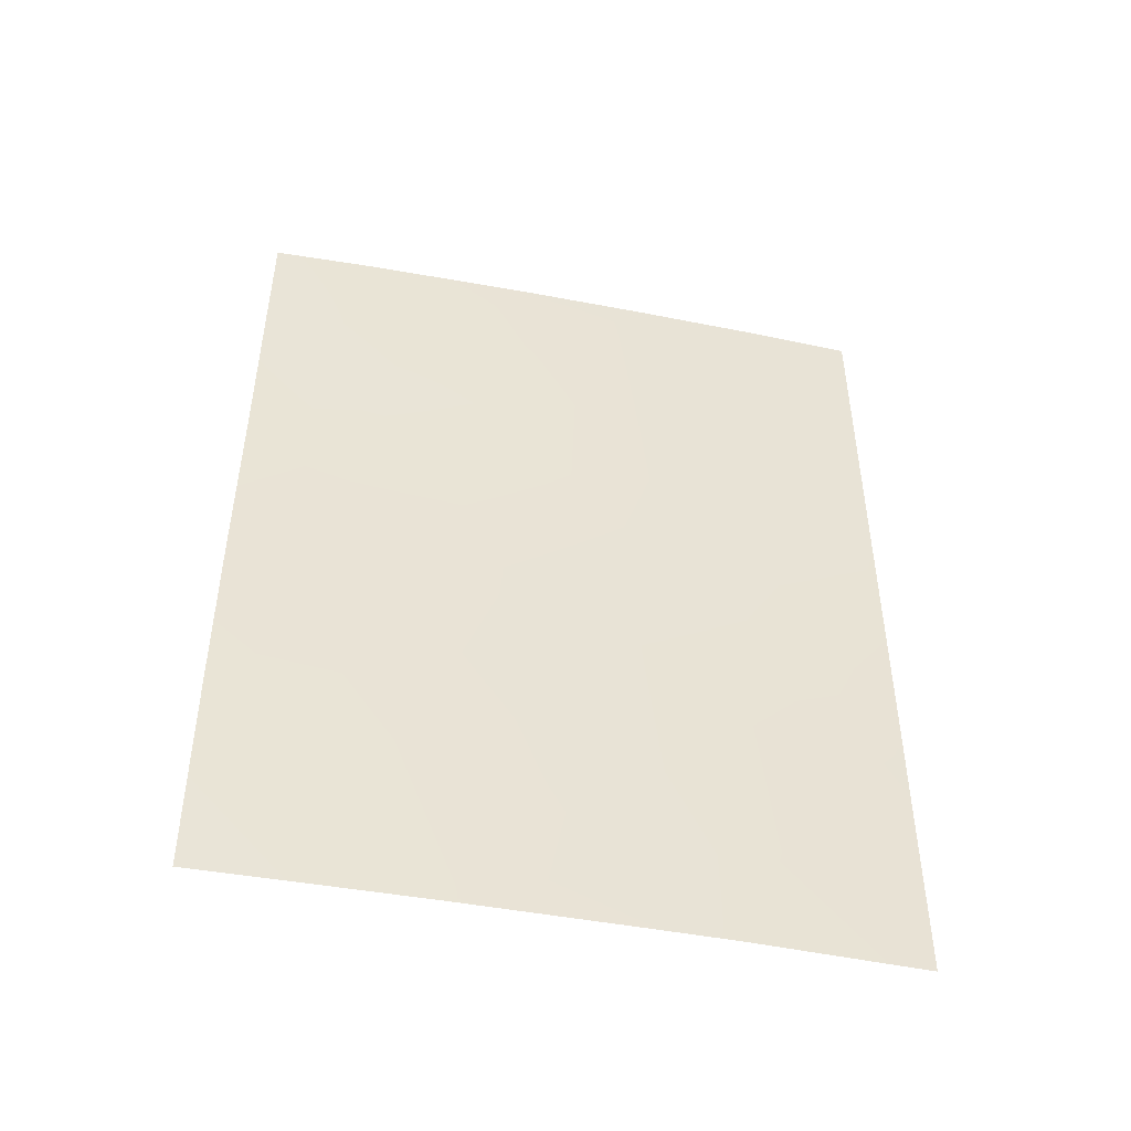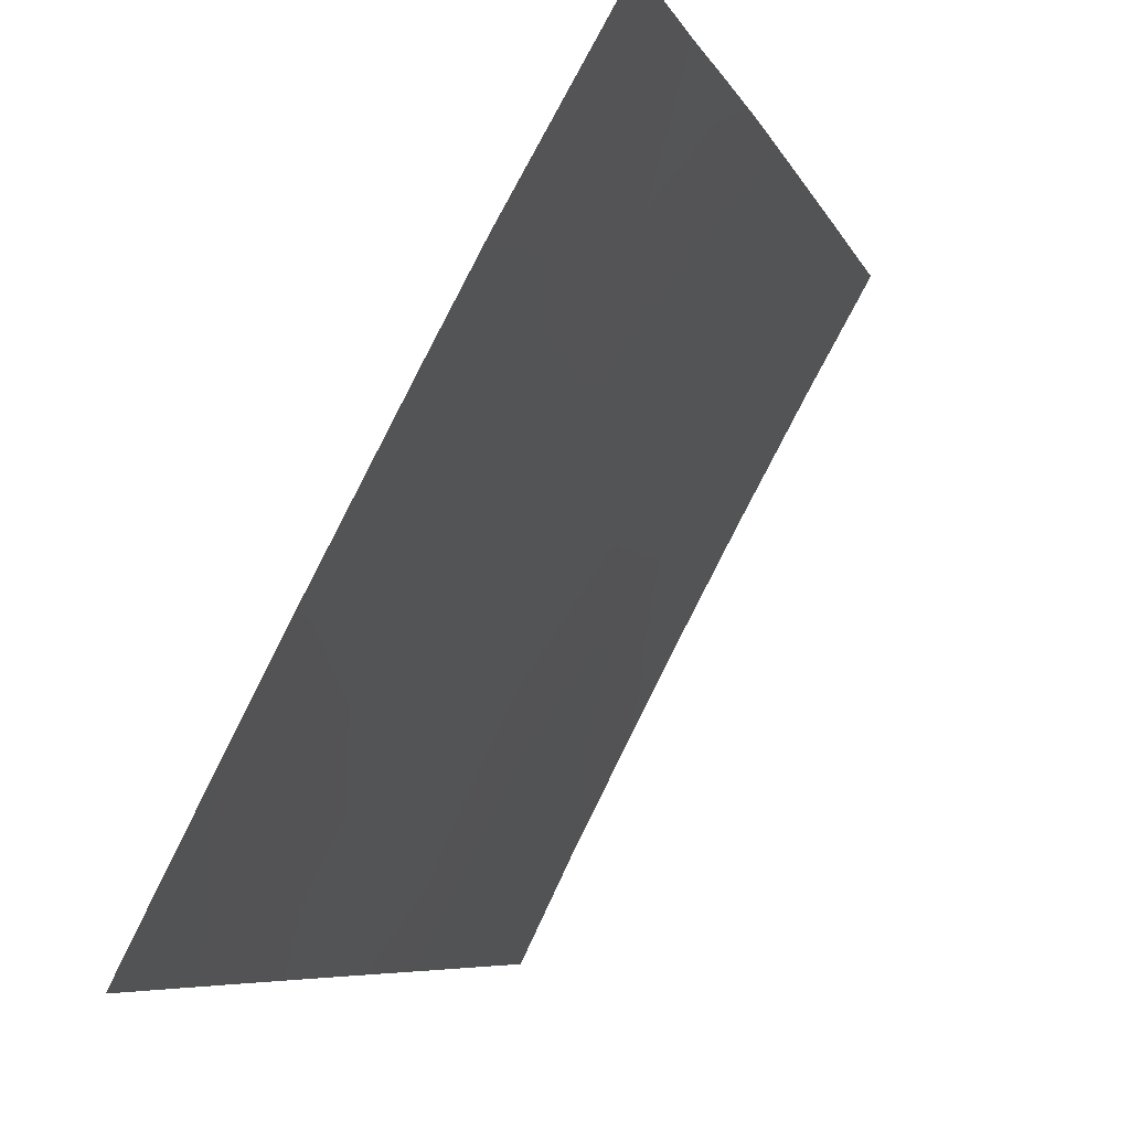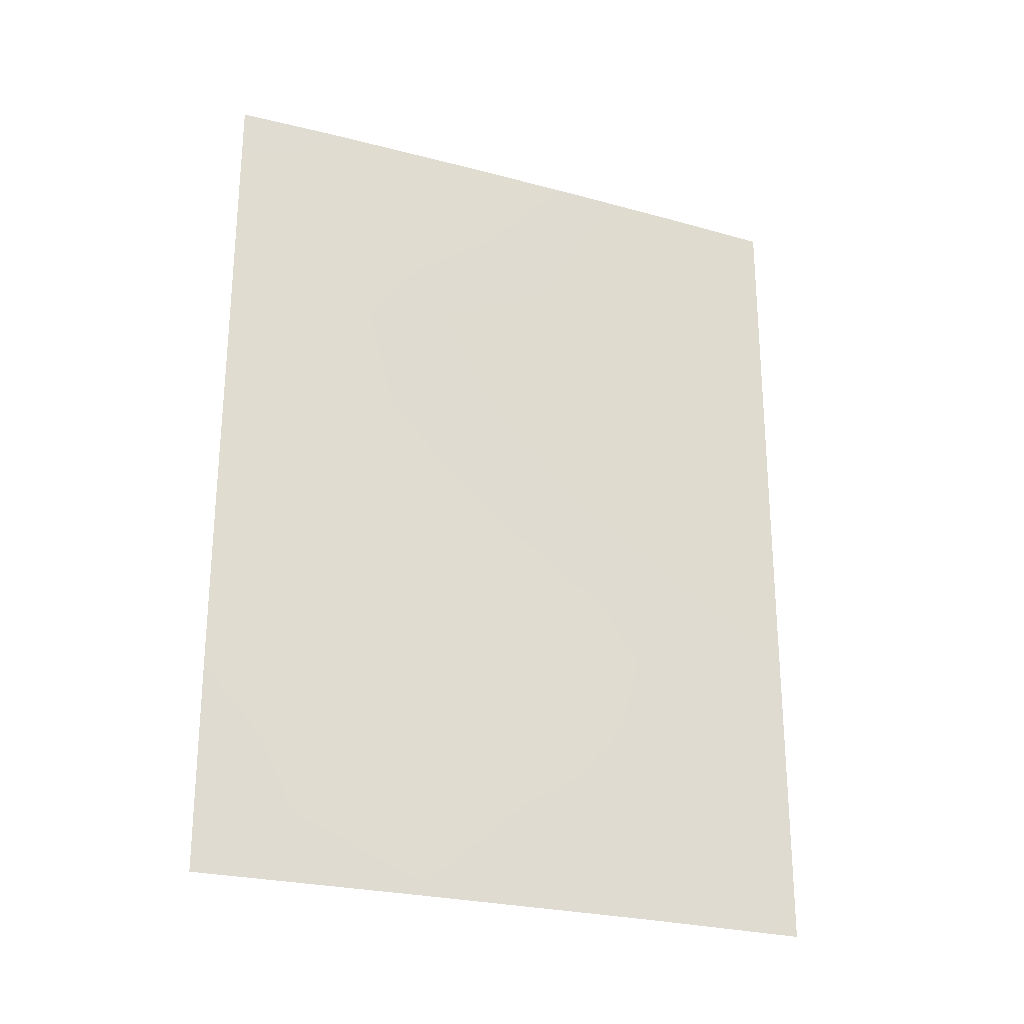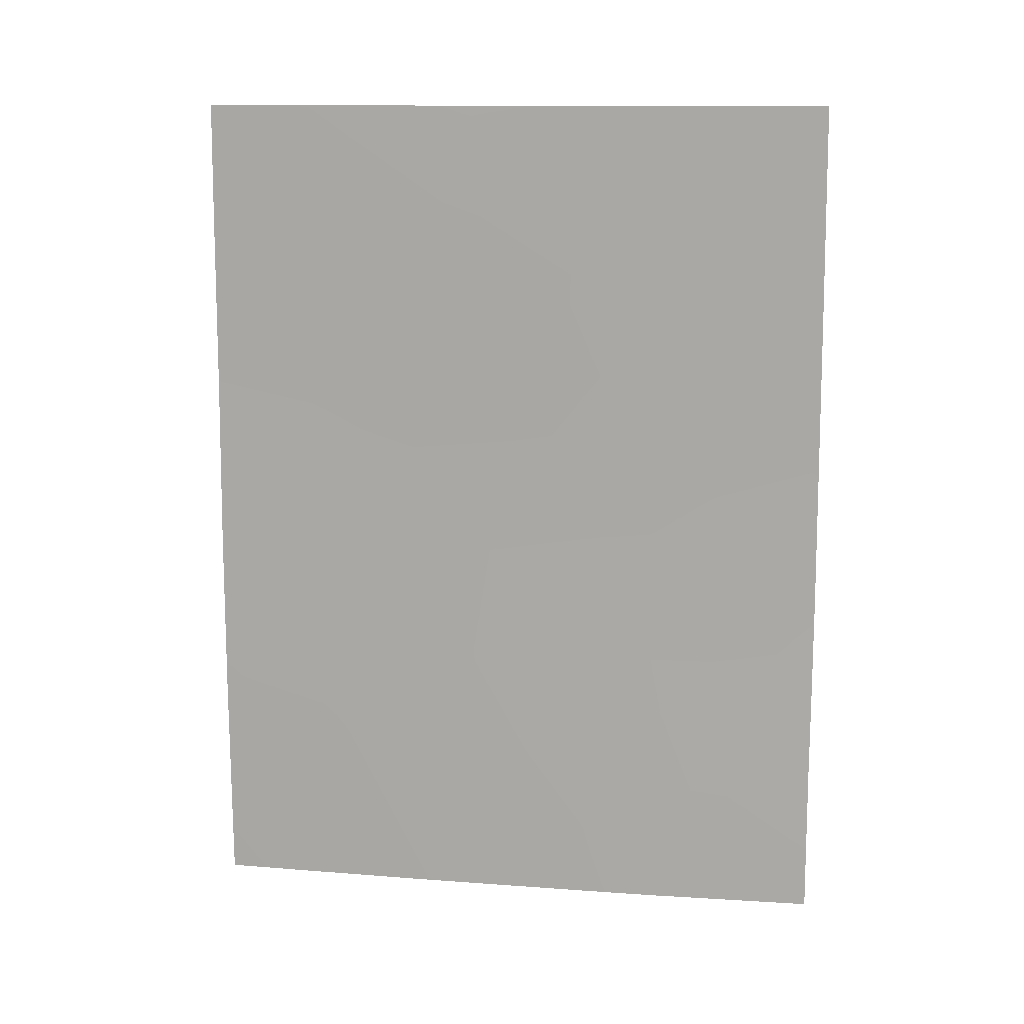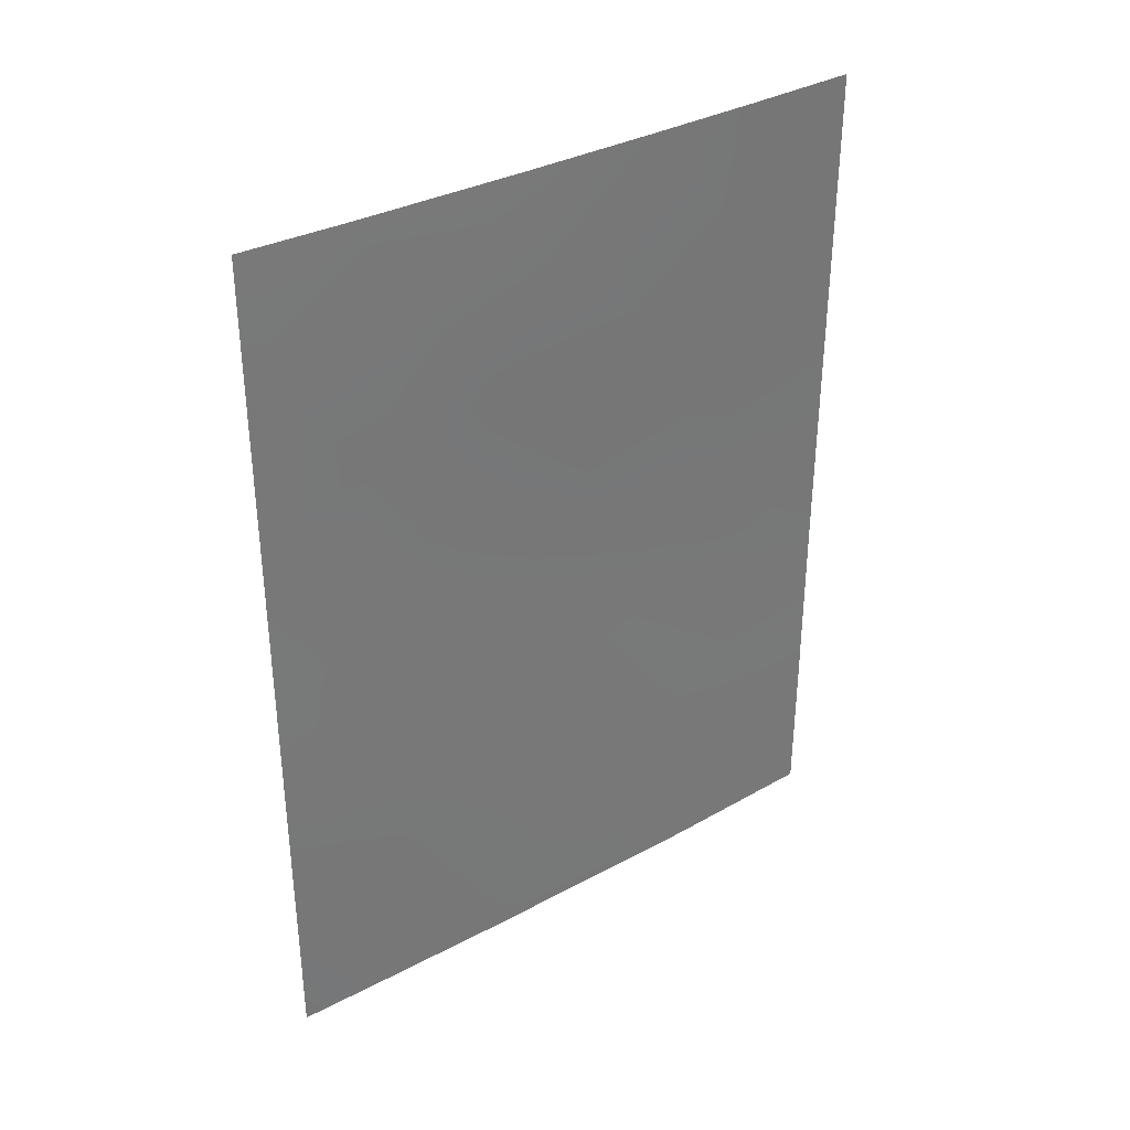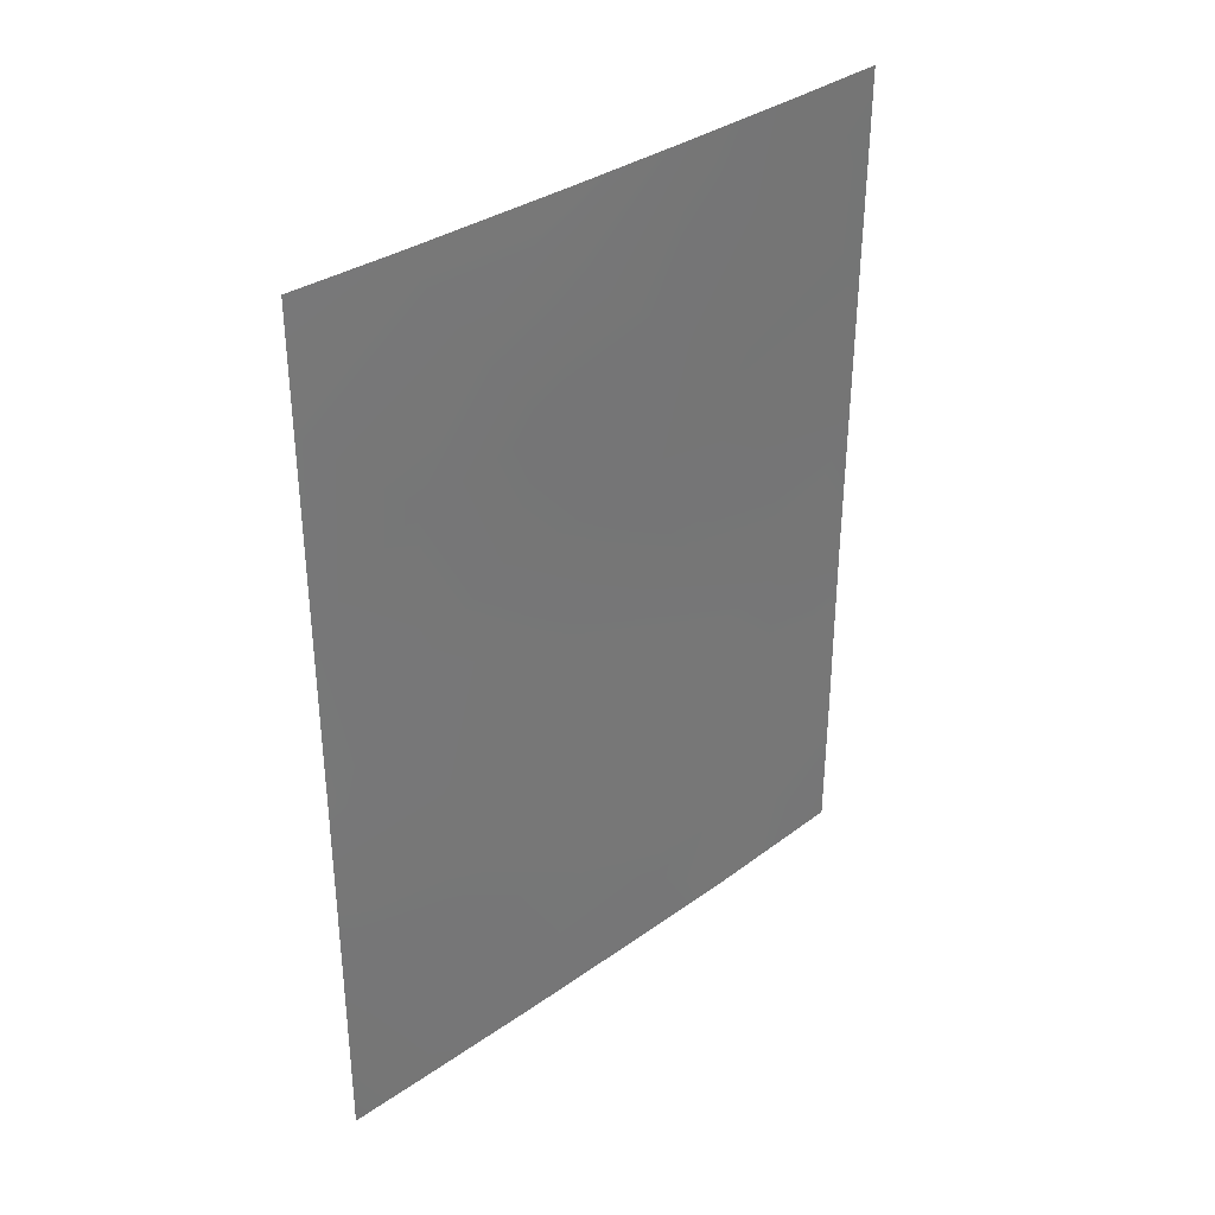
<metadata>
{"format":"obj","ext":"obj","renderer":"f3d","projection":"perspective","resolution":1024,"background":"white","views":[{"elev":-46.7,"azim":-74.2,"up":"+Y"},{"elev":-6.5,"azim":14.9,"up":"+Z"},{"elev":-25.4,"azim":-85.3,"up":"+Y"},{"elev":12.3,"azim":-51.8,"up":"+Y"},{"elev":34.7,"azim":-97.6,"up":"+Y"},{"elev":34.7,"azim":-105.3,"up":"+Y"}]}
</metadata>
<code>
v -68.37 40.58 96.98
v -67.84 38 97.94
v -66.65 38 100
v -66.66 40.11 100
v -67.44 41.15 98.62
v -66.66 44.89 100
v -70.31 50 93.34
v -68.41 47.63 96.94
v -69.07 48.66 95.75
v -69.34 43.78 95.16
v -66.69 47.33 100
v -69.54 38 94.78
v -66.64 42.82 100
v -70.98 38 92
v -66.72 50 100
v -70.97 50 92
v -69.2 50 95.48
v -67.29 42.99 98.88
v -70.99 45.86 92
v -69.91 48.54 94.15
v -67.5 50 98.63
v -69.7 45.52 94.48
v -71.01 40.97 92
v -68.39 38 96.93
v -68.46 38.98 96.81
v -71.01 43.32 92
v -70.33 44.66 93.28
v -69.15 39.93 95.53
v -69.22 41.74 95.39
v -69.37 47.12 95.15
v -66.65 41.25 100
v -70.44 38 93.05
v -70.28 40.56 93.38
v -71 39.19 92
v -68.33 50 97.11
v -68.74 45.55 96.31
v -67.5 45.38 98.53
v -67.55 39.48 98.43
v -68.34 42.59 97.01
v -70.14 42.51 93.65
v -70.98 48.37 92
v -66.71 48.87 100
v -70.28 46.79 93.4
v -68.19 44.18 97.27
v -67.53 48.32 98.54
v -67.77 46.63 98.08
f 17 9 20
f 28 1 25
f 29 1 28
f 8 36 30
f 18 31 5
f 5 1 39
f 43 20 30
f 35 45 8
f 45 21 42
f 3 2 38
f 3 38 4
f 19 41 43
f 21 15 42
f 34 23 33
f 7 17 20
f 10 22 36
f 11 6 37
f 23 26 40
f 2 24 25
f 24 12 25
f 12 28 25
f 26 19 27
f 10 27 22
f 29 39 1
f 9 8 30
f 30 36 22
f 31 4 5
f 18 6 13
f 12 32 33
f 32 14 34
f 10 39 29
f 9 35 8
f 35 21 45
f 17 35 9
f 8 46 36
f 27 43 22
f 38 2 25
f 38 25 1
f 1 5 38
f 33 29 28
f 23 40 33
f 27 10 40
f 27 40 26
f 10 29 40
f 40 29 33
f 41 20 43
f 18 5 39
f 18 39 44
f 22 43 30
f 30 20 9
f 13 31 18
f 38 5 4
f 34 33 32
f 11 37 46
f 12 33 28
f 7 20 41
f 45 42 11
f 7 41 16
f 19 43 27
f 36 46 44
f 18 44 37
f 44 39 10
f 44 10 36
f 18 37 6
f 46 37 44
f 11 46 45
f 45 46 8

</code>
